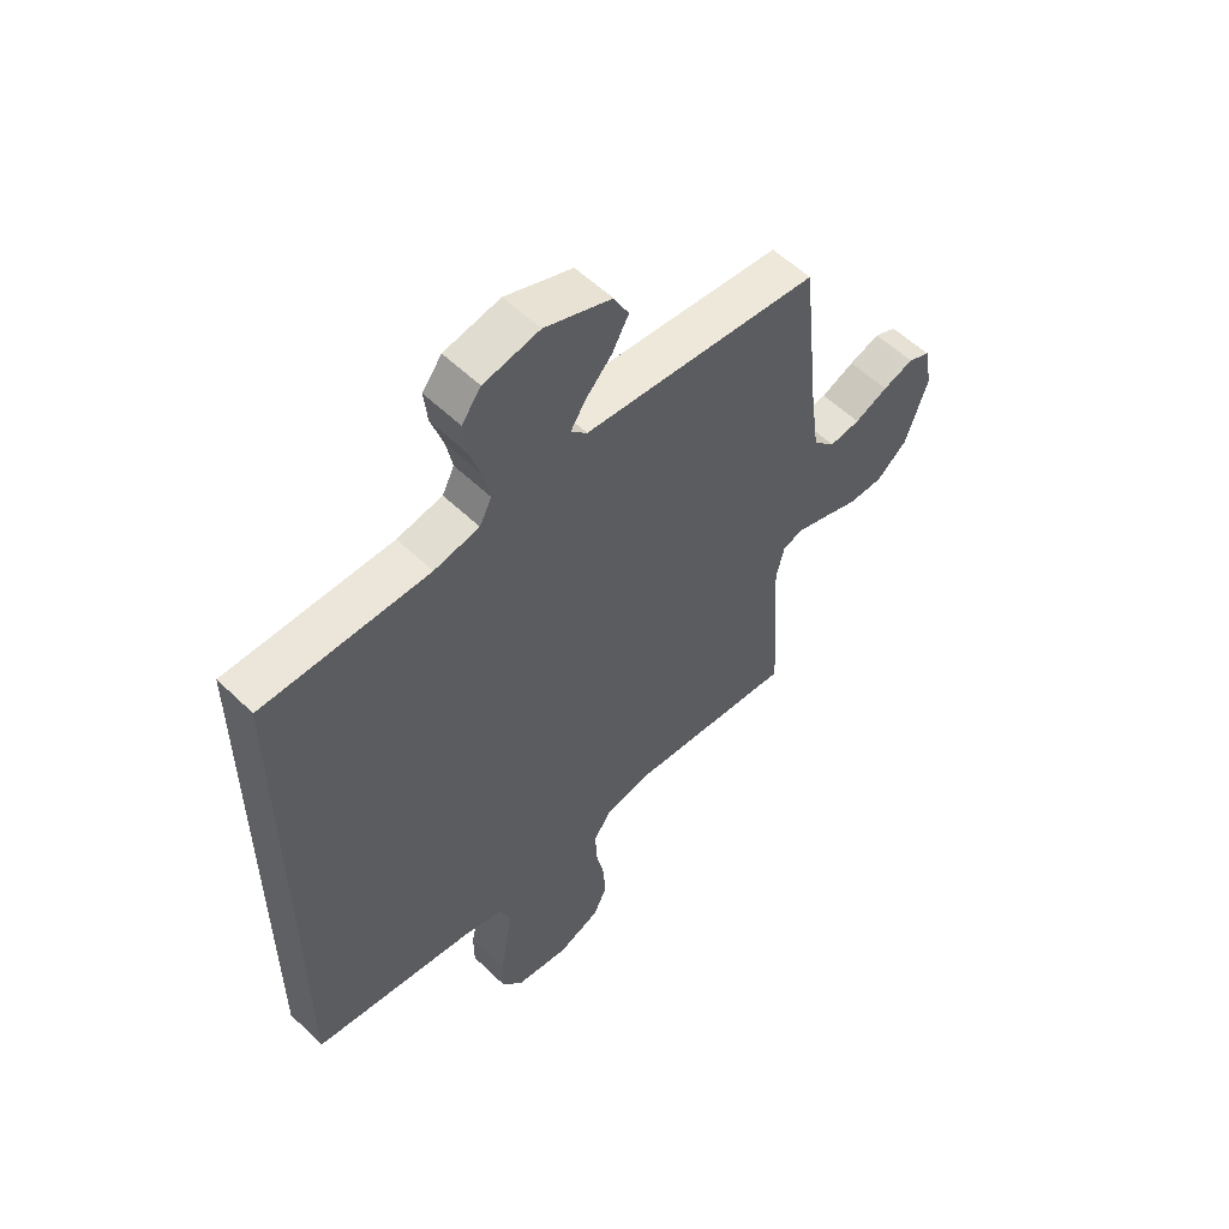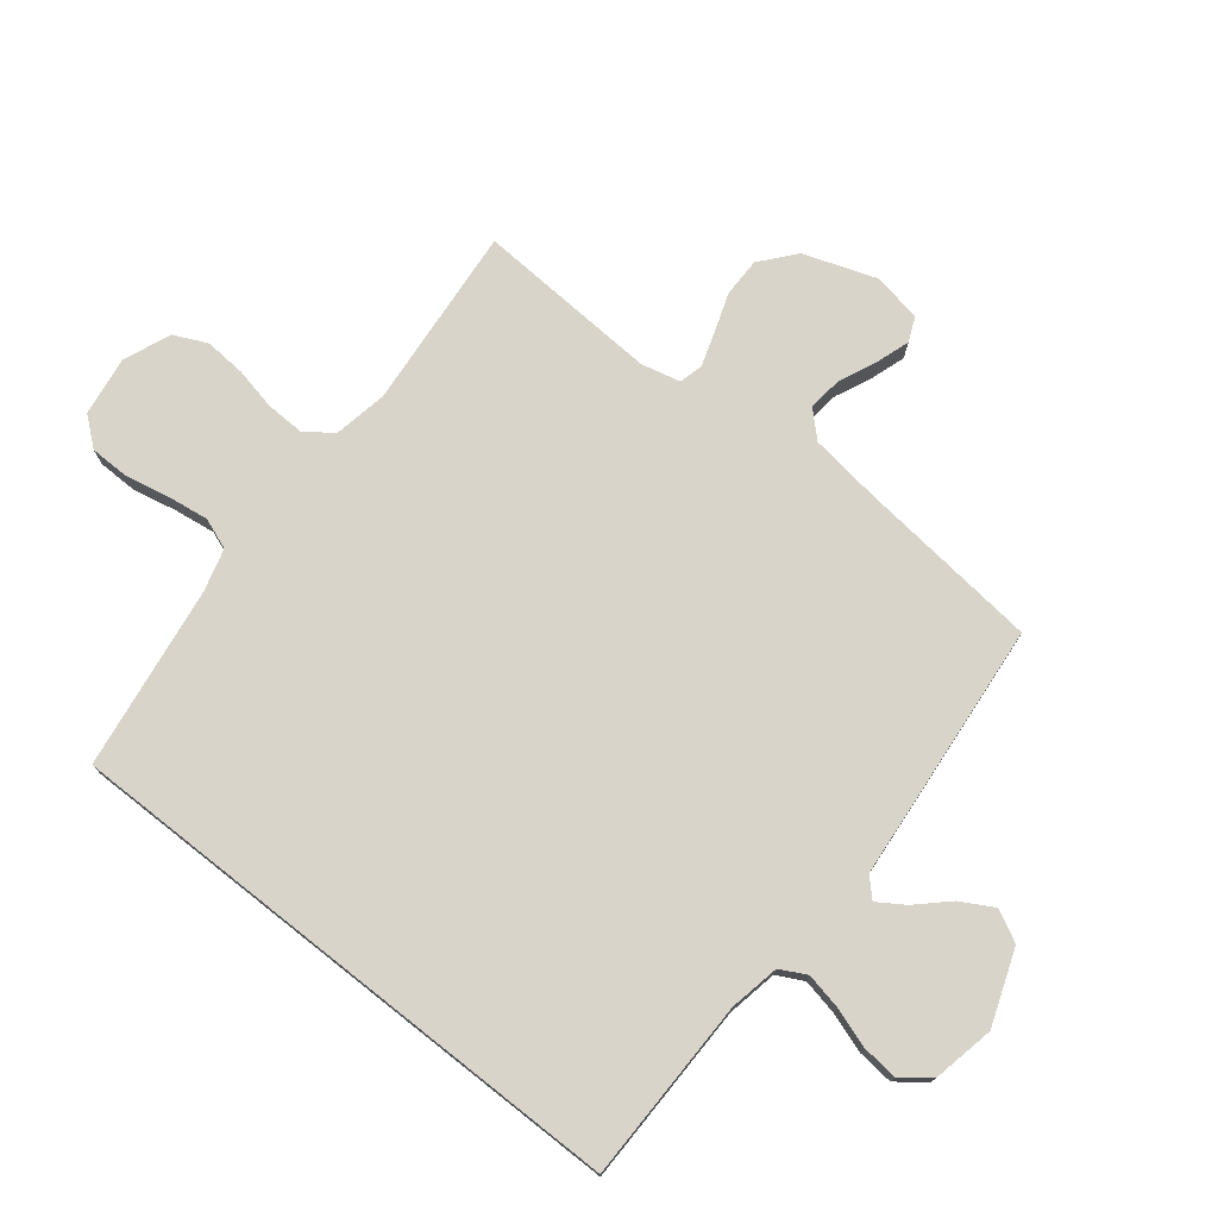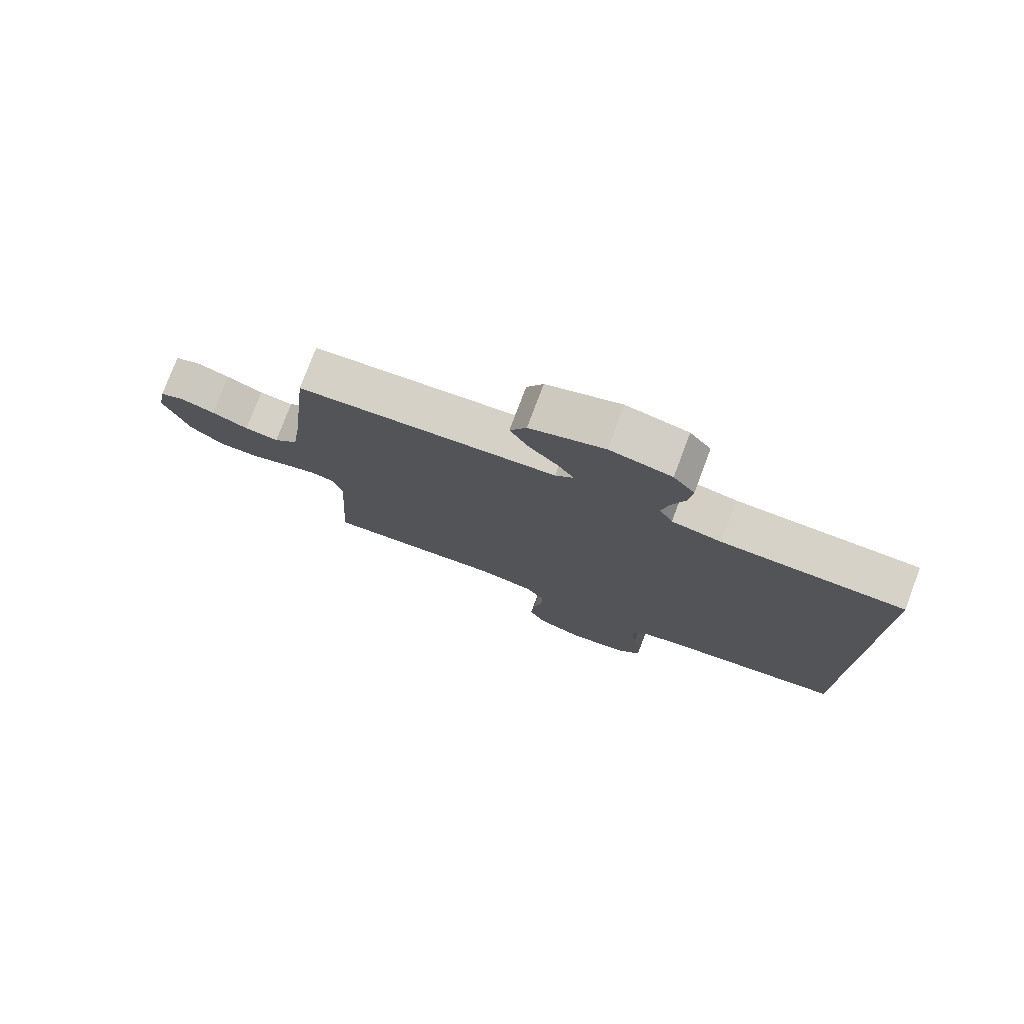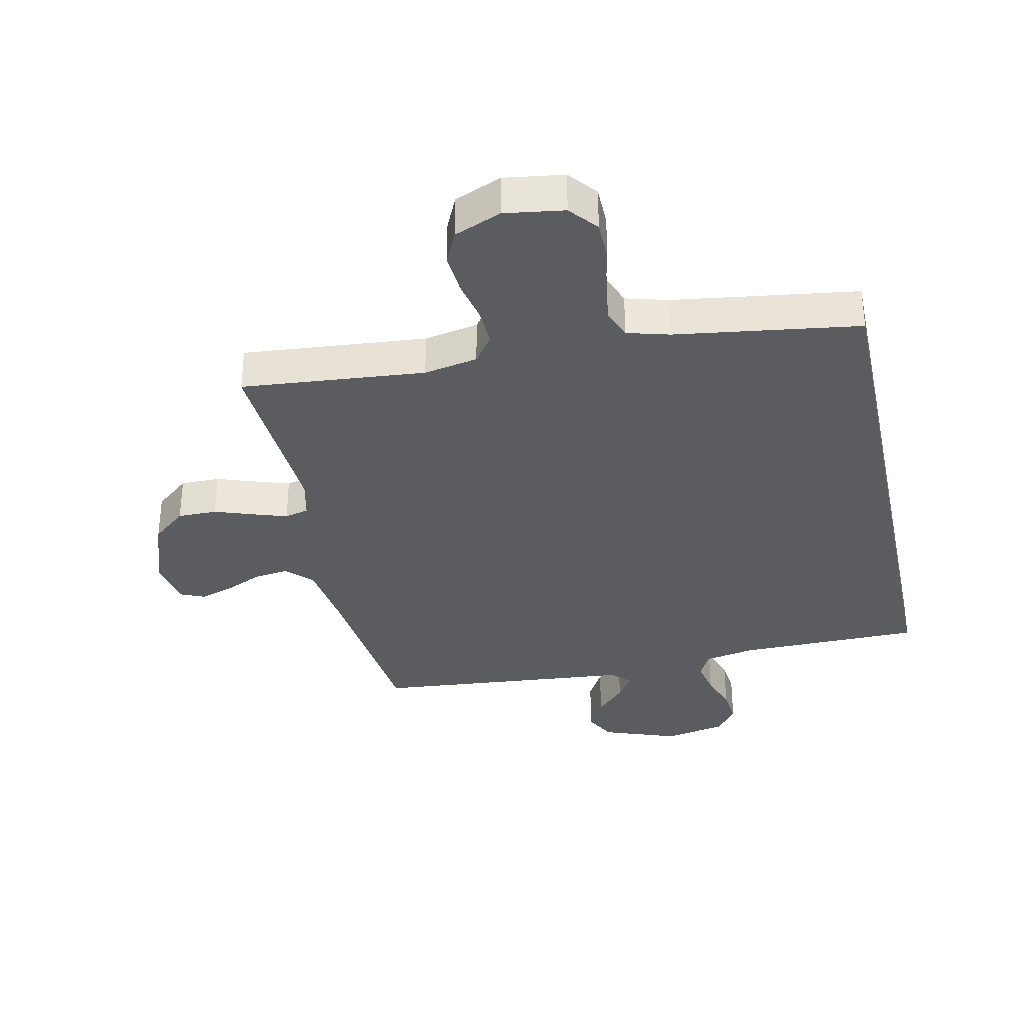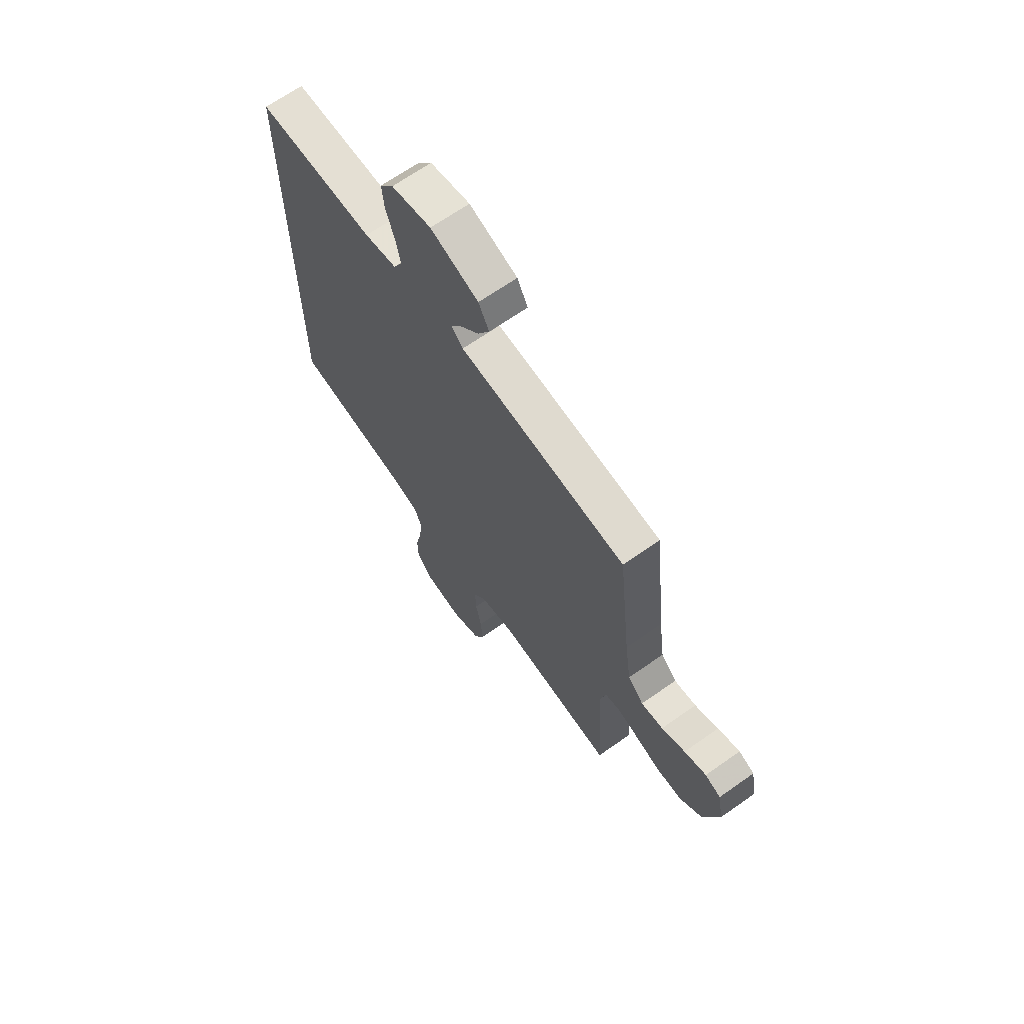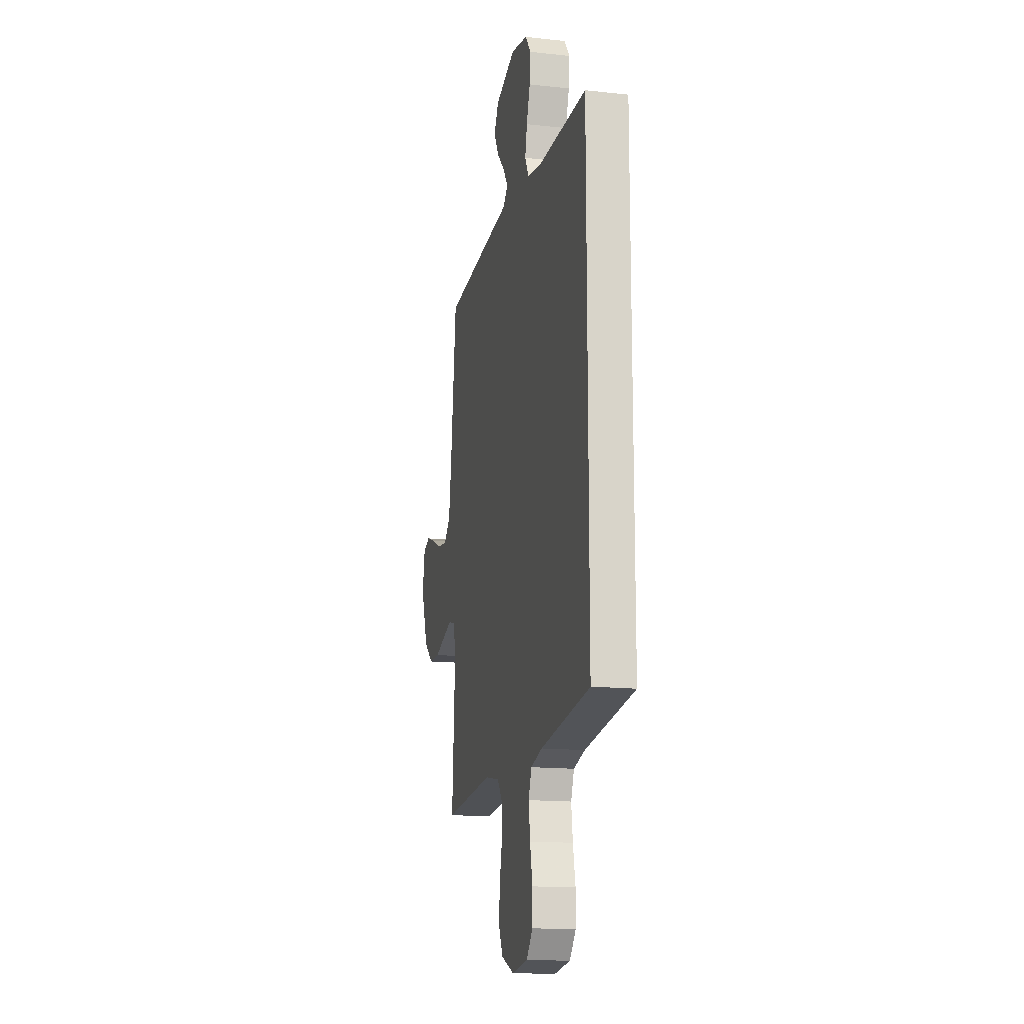
<metadata>
{"format":"obj","ext":"obj","renderer":"f3d","projection":"perspective","resolution":1024,"background":"white","views":[{"elev":55.9,"azim":-44.7,"up":"+Z"},{"elev":75.2,"azim":-51.7,"up":"+Y"},{"elev":77.6,"azim":-159.4,"up":"+Z"},{"elev":-34.2,"azim":-167.9,"up":"+Y"},{"elev":67.2,"azim":54.8,"up":"+Z"},{"elev":-15.3,"azim":-103.0,"up":"+Z"}]}
</metadata>
<code>
v 0.5 0.07 -0.5
v 0.2 0.07 -0.474
v 0.112 0.07 -0.491
v 0.08 0.07 -0.536
v 0.082 0.07 -0.598
v 0.097 0.07 -0.668
v 0.102 0.07 -0.735
v 0.077 0.07 -0.789
v 0 0.07 -0.821
v -0.097 0.07 -0.807
v -0.135 0.07 -0.761
v -0.136 0.07 -0.696
v -0.121 0.07 -0.624
v -0.112 0.07 -0.557
v -0.131 0.07 -0.507
v -0.2 0.07 -0.488
v -0.5 0.07 -0.446
v -0.5 0.07 0.498
v -0.2 0.07 0.501
v -0.118 0.07 0.517
v -0.096 0.07 0.56
v -0.108 0.07 0.618
v -0.13 0.07 0.683
v -0.136 0.07 0.742
v -0.101 0.07 0.788
v 0 0.07 0.809
v 0.122 0.07 0.765
v 0.149 0.07 0.714
v 0.119 0.07 0.66
v 0.072 0.07 0.61
v 0.044 0.07 0.567
v 0.074 0.07 0.538
v 0.2 0.07 0.527
v 0.5 0.07 0.5
v 0.533 0.07 0.2
v 0.549 0.07 0.085
v 0.589 0.07 0.044
v 0.645 0.07 0.051
v 0.705 0.07 0.078
v 0.761 0.07 0.097
v 0.801 0.07 0.08
v 0.816 0.07 0
v 0.775 0.07 -0.119
v 0.719 0.07 -0.166
v 0.655 0.07 -0.166
v 0.591 0.07 -0.144
v 0.536 0.07 -0.126
v 0.497 0.07 -0.136
v 0.482 0.07 -0.2
v 0.5 0 -0.5
v 0.2 0 -0.474
v 0.112 0 -0.491
v 0.08 0 -0.536
v 0.082 0 -0.598
v 0.097 0 -0.668
v 0.102 0 -0.735
v 0.077 0 -0.789
v 0 0 -0.821
v -0.097 0 -0.807
v -0.135 0 -0.761
v -0.136 0 -0.696
v -0.121 0 -0.624
v -0.112 0 -0.557
v -0.131 0 -0.507
v -0.2 0 -0.488
v -0.5 0 -0.446
v -0.5 0 0.498
v -0.2 0 0.501
v -0.118 0 0.517
v -0.096 0 0.56
v -0.108 0 0.618
v -0.13 0 0.683
v -0.136 0 0.742
v -0.101 0 0.788
v 0 0 0.809
v 0.122 0 0.765
v 0.149 0 0.714
v 0.119 0 0.66
v 0.072 0 0.61
v 0.044 0 0.567
v 0.074 0 0.538
v 0.2 0 0.527
v 0.5 0 0.5
v 0.533 0 0.2
v 0.549 0 0.085
v 0.589 0 0.044
v 0.645 0 0.051
v 0.705 0 0.078
v 0.761 0 0.097
v 0.801 0 0.08
v 0.816 0 0
v 0.775 0 -0.119
v 0.719 0 -0.166
v 0.655 0 -0.166
v 0.591 0 -0.144
v 0.536 0 -0.126
v 0.497 0 -0.136
v 0.482 0 -0.2
f 43 44 45 46
f 43 46 47
f 42 43 47
f 41 42 47 48
f 38 39 40 41
f 32 33 34 35
f 32 35 36
f 27 28 29 30
f 27 30 31
f 26 27 31
f 25 26 31
f 22 23 24 25
f 21 22 25 31
f 20 21 31 32
f 16 17 18 19
f 15 16 19 20
f 14 15 20 32
f 10 11 12 13
f 5 6 7 8
f 4 5 8 9
f 49 1 2
f 48 49 2 3
f 38 41 48
f 37 38 48 3
f 32 36 37 3
f 4 9 10 13
f 13 14 32
f 3 4 13 32
f 95 94 93 92
f 96 95 92
f 96 92 91
f 97 96 91 90
f 90 89 88 87
f 84 83 82 81
f 85 84 81
f 79 78 77 76
f 80 79 76
f 80 76 75
f 80 75 74
f 74 73 72 71
f 80 74 71 70
f 81 80 70 69
f 68 67 66 65
f 69 68 65 64
f 81 69 64 63
f 62 61 60 59
f 57 56 55 54
f 58 57 54 53
f 51 50 98
f 52 51 98 97
f 97 90 87
f 52 97 87 86
f 52 86 85 81
f 62 59 58 53
f 81 63 62
f 81 62 53 52
f 1 50 51 2
f 2 51 52 3
f 3 52 53 4
f 4 53 54 5
f 5 54 55 6
f 6 55 56 7
f 7 56 57 8
f 8 57 58 9
f 9 58 59 10
f 10 59 60 11
f 11 60 61 12
f 12 61 62 13
f 13 62 63 14
f 14 63 64 15
f 15 64 65 16
f 16 65 66 17
f 17 66 67 18
f 18 67 68 19
f 19 68 69 20
f 20 69 70 21
f 21 70 71 22
f 22 71 72 23
f 23 72 73 24
f 24 73 74 25
f 25 74 75 26
f 26 75 76 27
f 27 76 77 28
f 28 77 78 29
f 29 78 79 30
f 30 79 80 31
f 31 80 81 32
f 32 81 82 33
f 33 82 83 34
f 34 83 84 35
f 35 84 85 36
f 36 85 86 37
f 37 86 87 38
f 38 87 88 39
f 39 88 89 40
f 40 89 90 41
f 41 90 91 42
f 42 91 92 43
f 43 92 93 44
f 44 93 94 45
f 45 94 95 46
f 46 95 96 47
f 47 96 97 48
f 48 97 98 49
f 49 98 50 1

</code>
